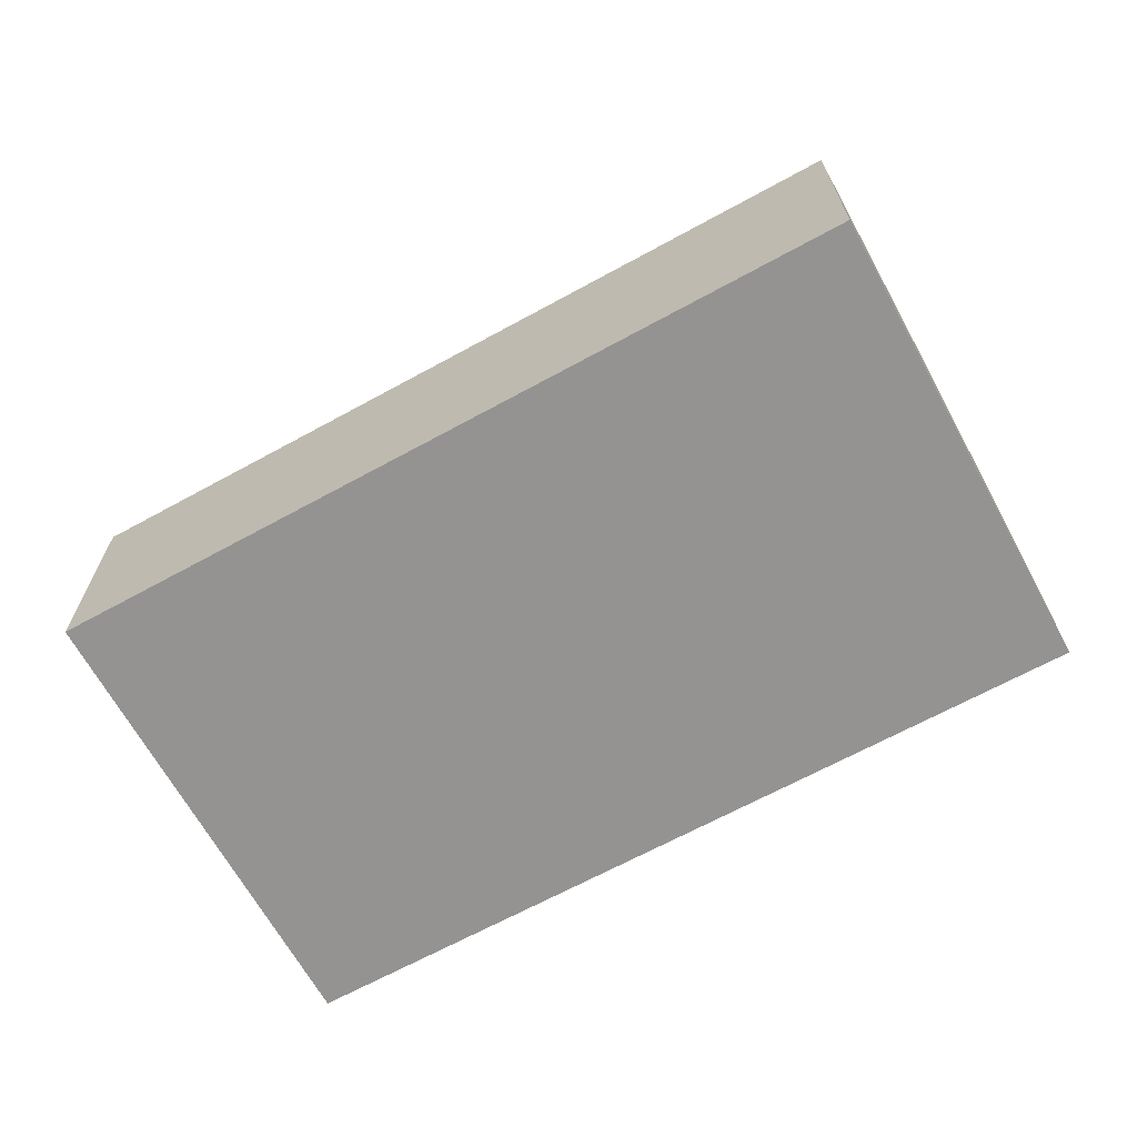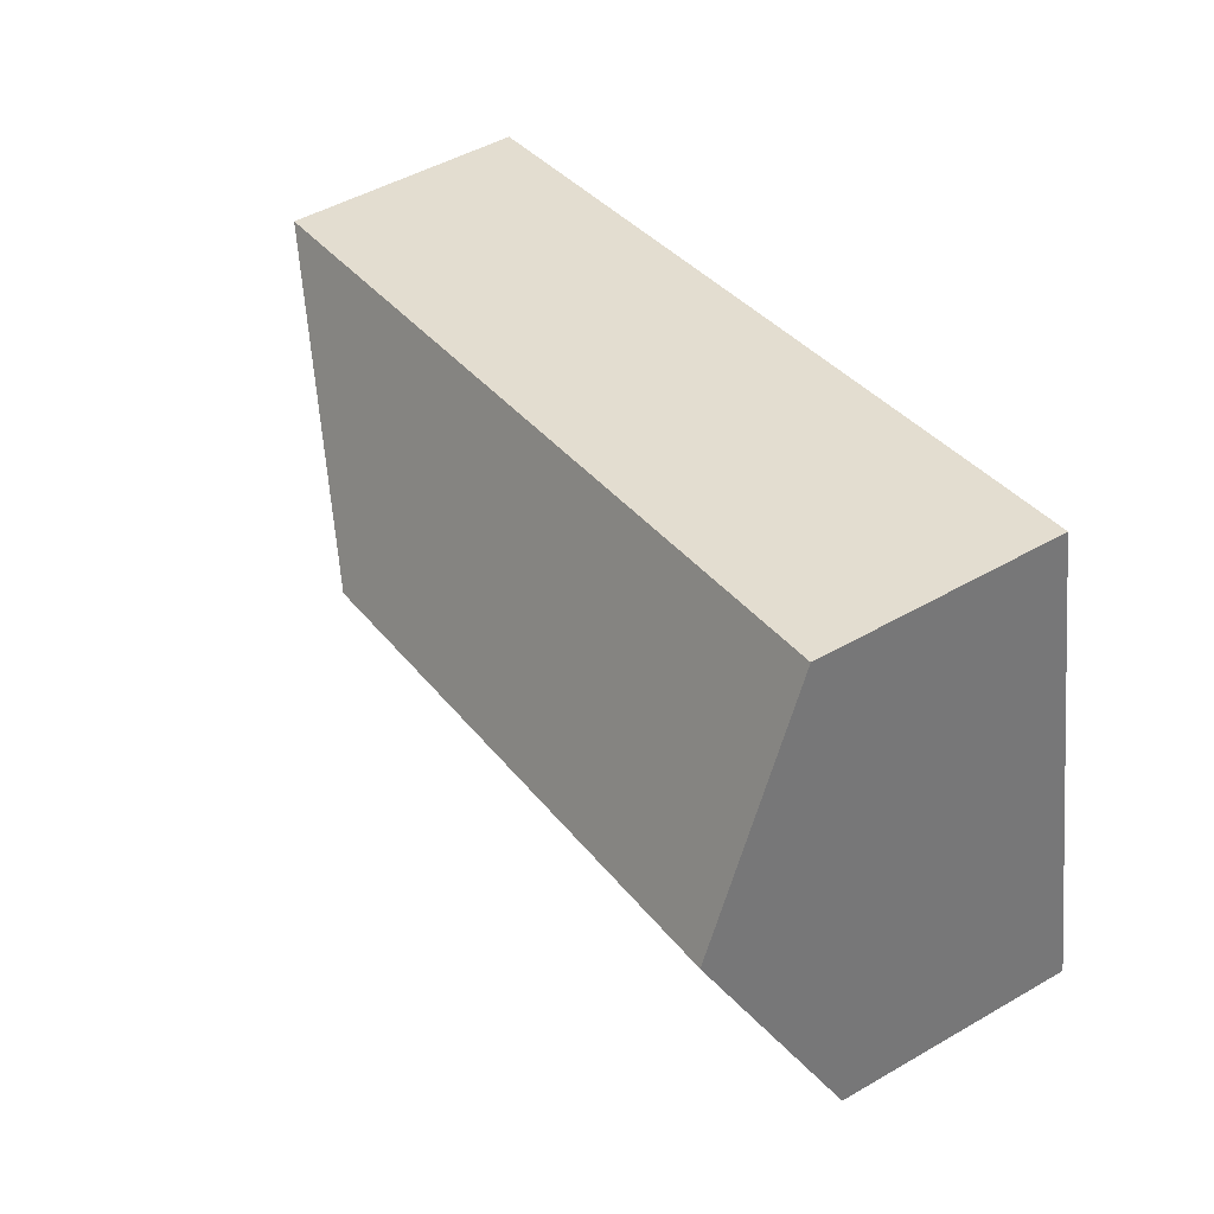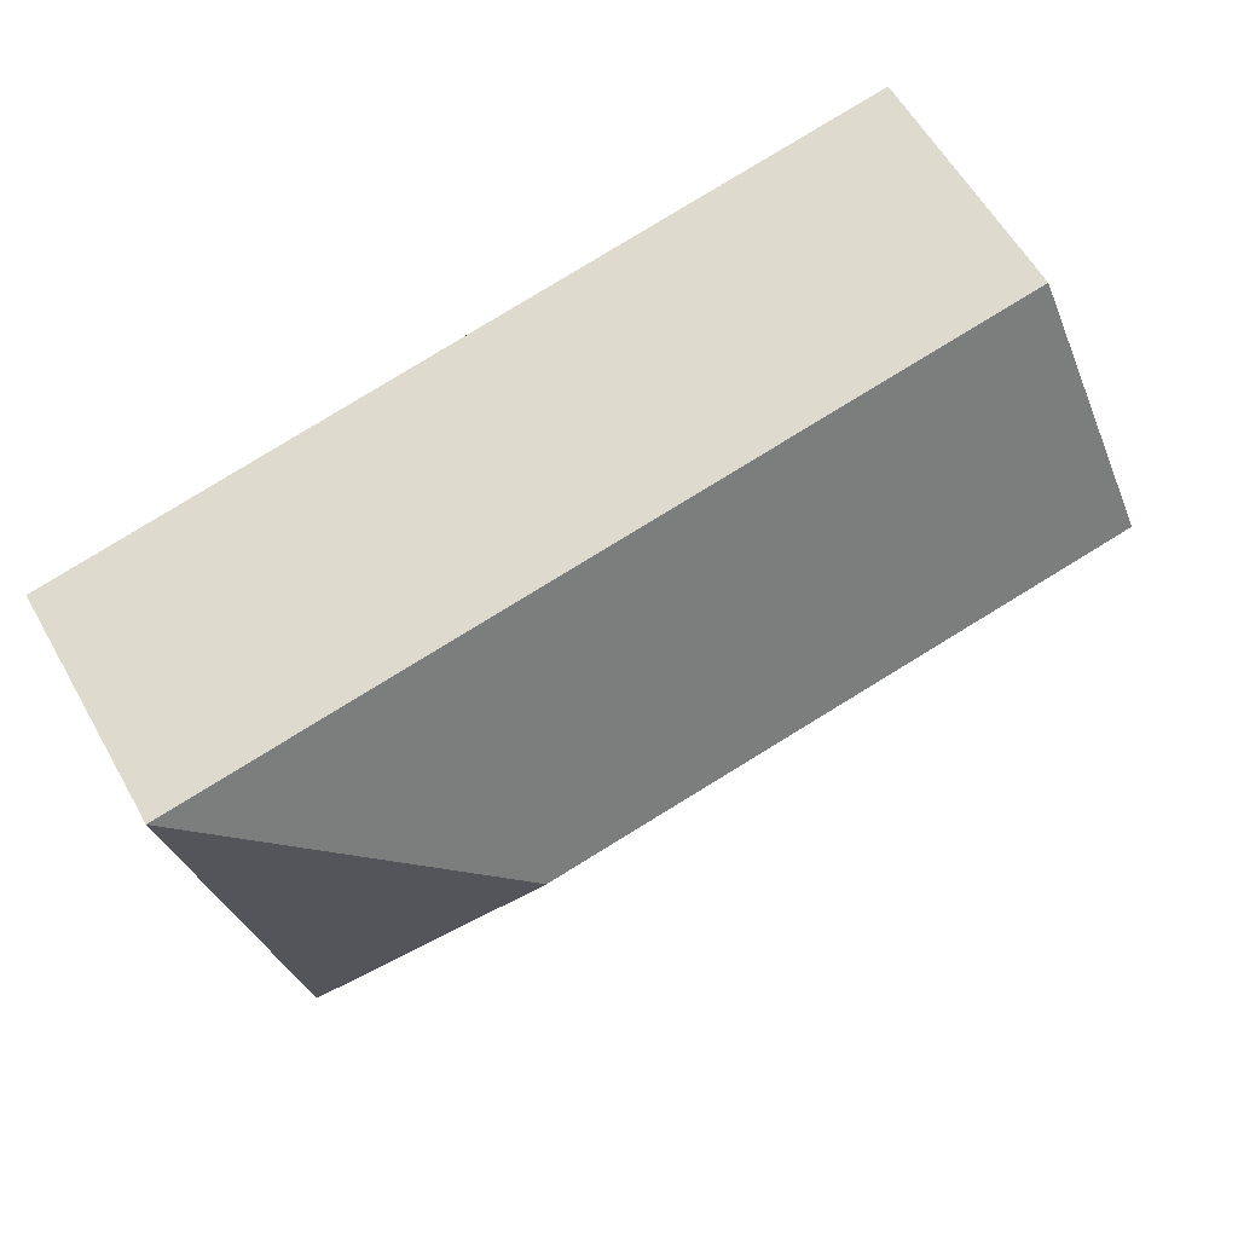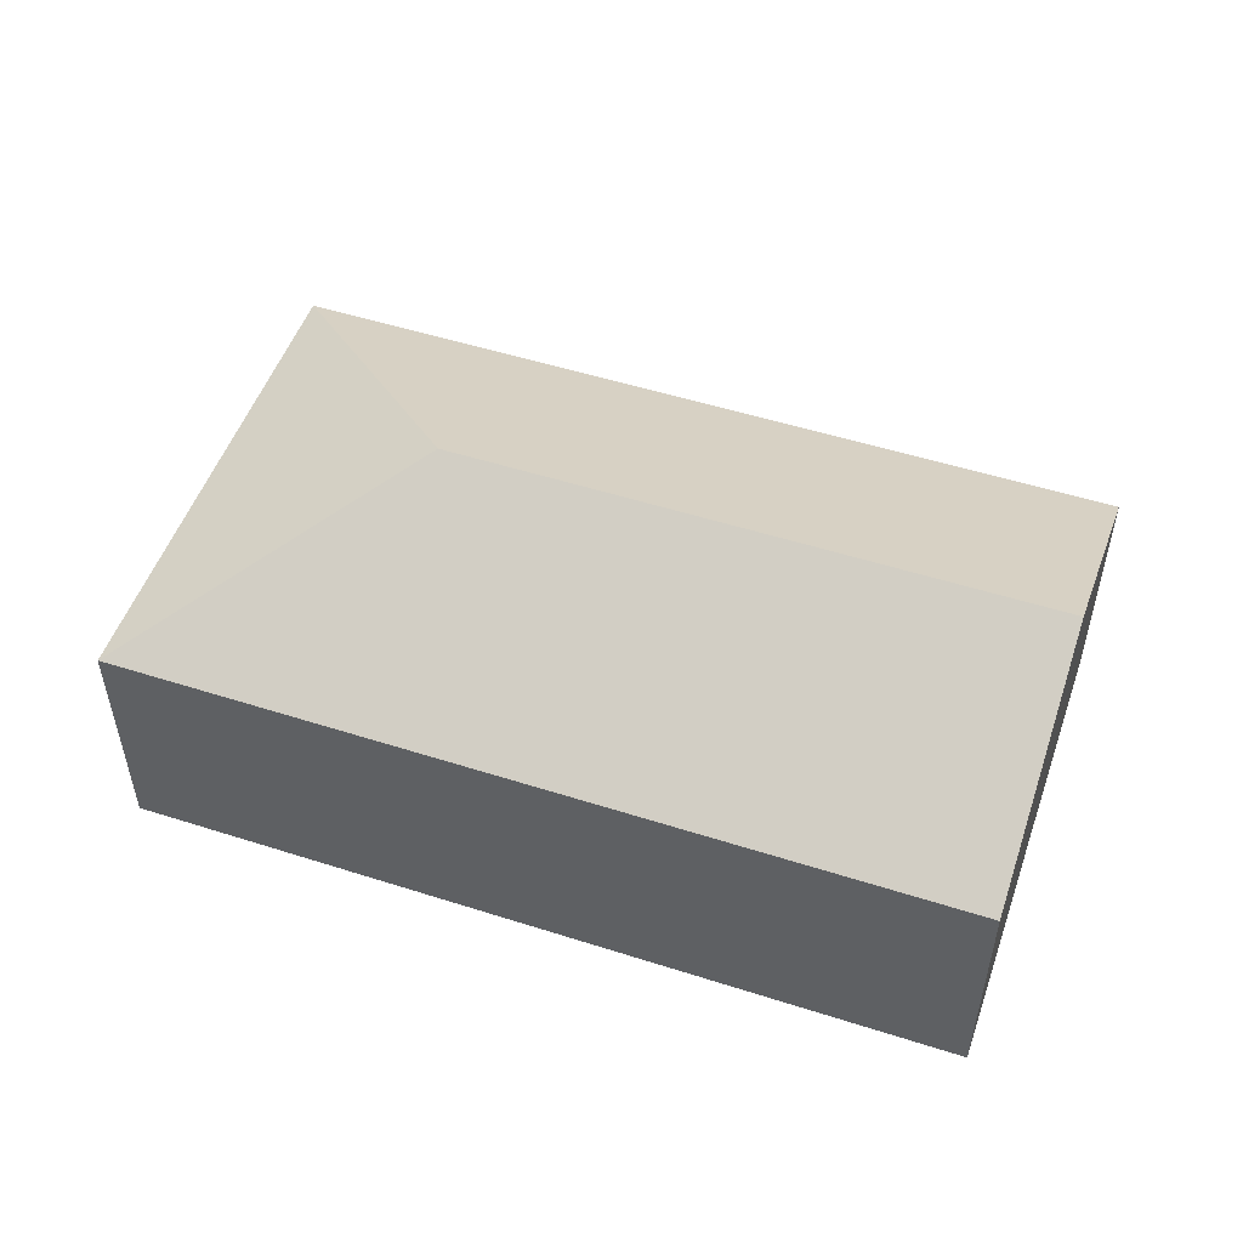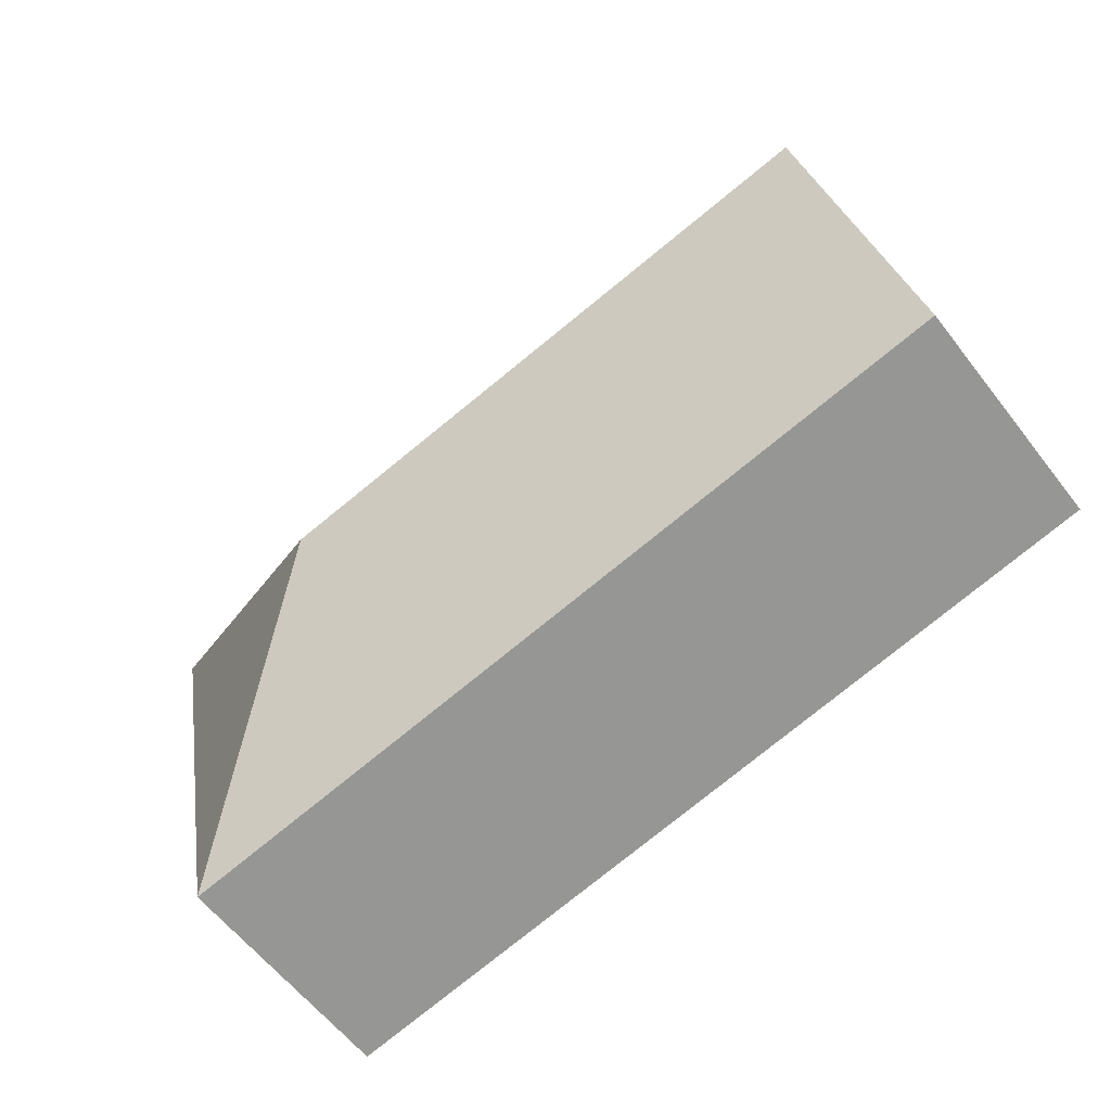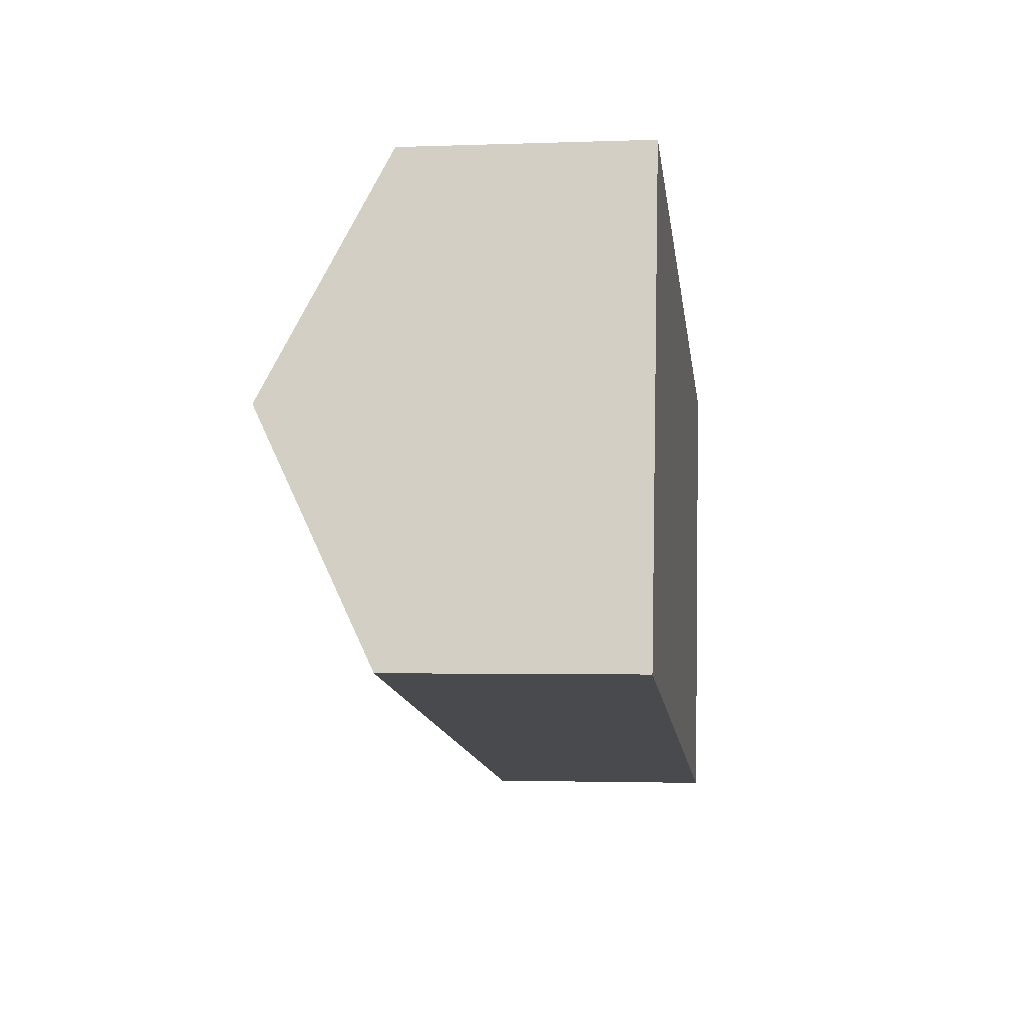
<metadata>
{"format":"obj","ext":"obj","renderer":"f3d","projection":"perspective","resolution":1024,"background":"white","views":[{"elev":-66.8,"azim":-140.0,"up":"+Y"},{"elev":48.3,"azim":-122.8,"up":"+Z"},{"elev":59.7,"azim":150.5,"up":"+Z"},{"elev":51.7,"azim":-149.7,"up":"+Y"},{"elev":-60.4,"azim":-142.4,"up":"+Z"},{"elev":-2.3,"azim":-82.5,"up":"+Z"}]}
</metadata>
<code>
v  4.049 2.311 0.786
v  5.879 1.538 2.011
v  5.275 1.538 -1.044
v  0.605 1.538 3.055
v  0.303 2.311 1.527
v  0 1.538 9.418e-17
v  0 0 0
v  0.303 -9.35e-17 1.527
v  0.605 -1.871e-16 3.055
v  5.879 -1.231e-16 2.011
v  5.275 6.393e-17 -1.044
g defaultobject
f 1 2 3
f 1 4 2
f 4 1 5
f 5 3 6
f 3 5 1
f 7 5 6
f 5 7 4
f 4 7 8
f 4 8 9
f 9 2 4
f 2 9 10
f 10 3 2
f 3 10 11
f 11 6 3
f 6 11 7
f 8 10 9
f 10 8 7
f 10 7 11

</code>
